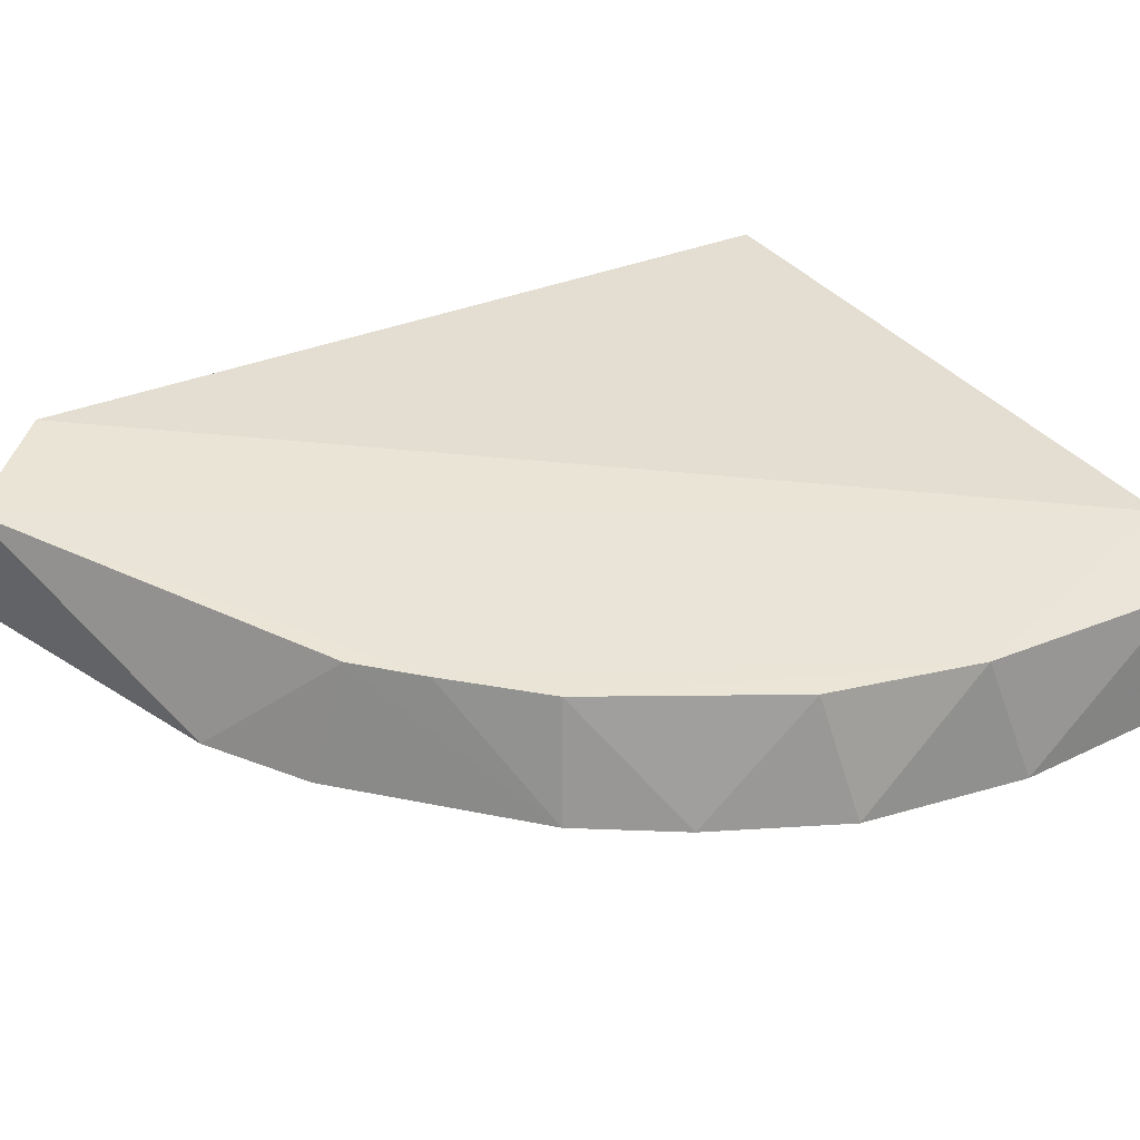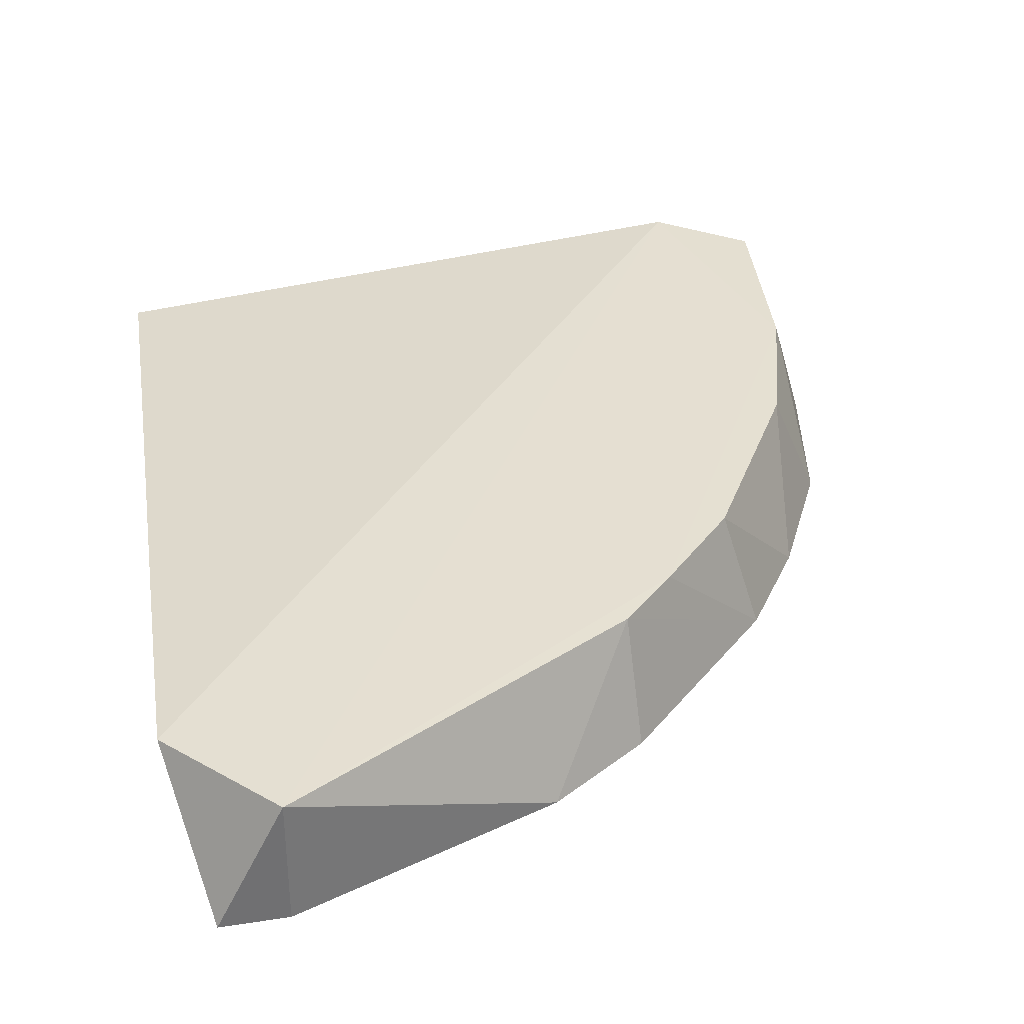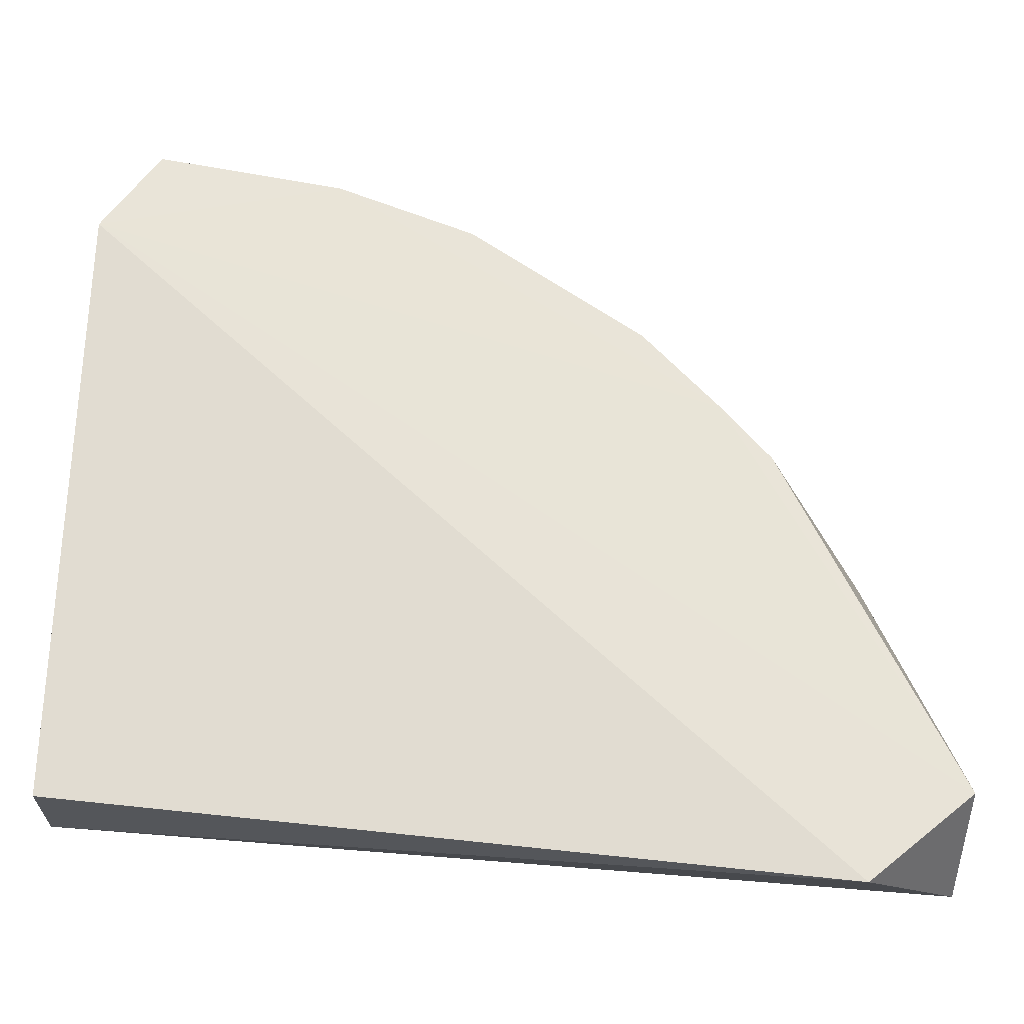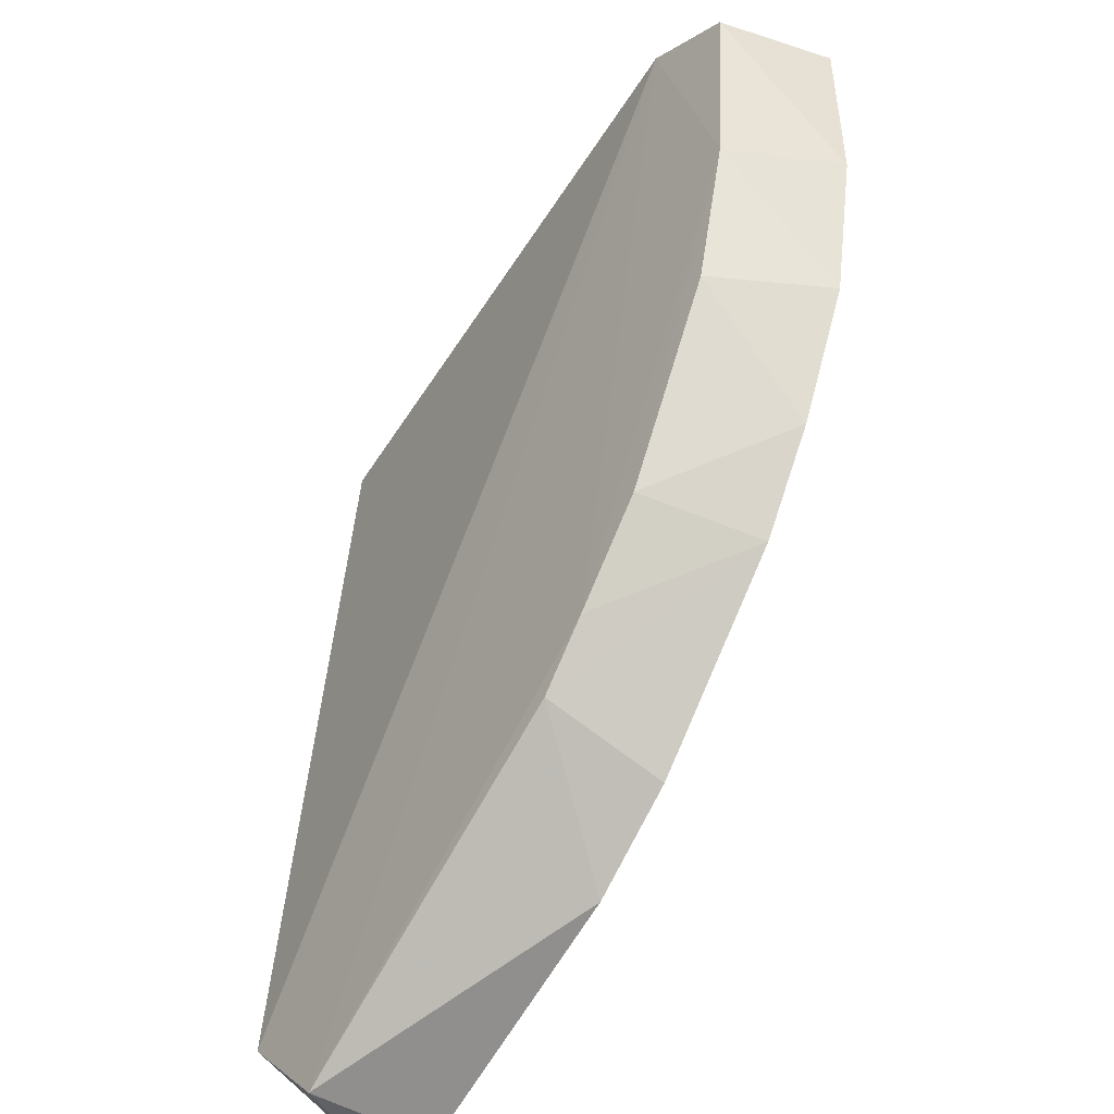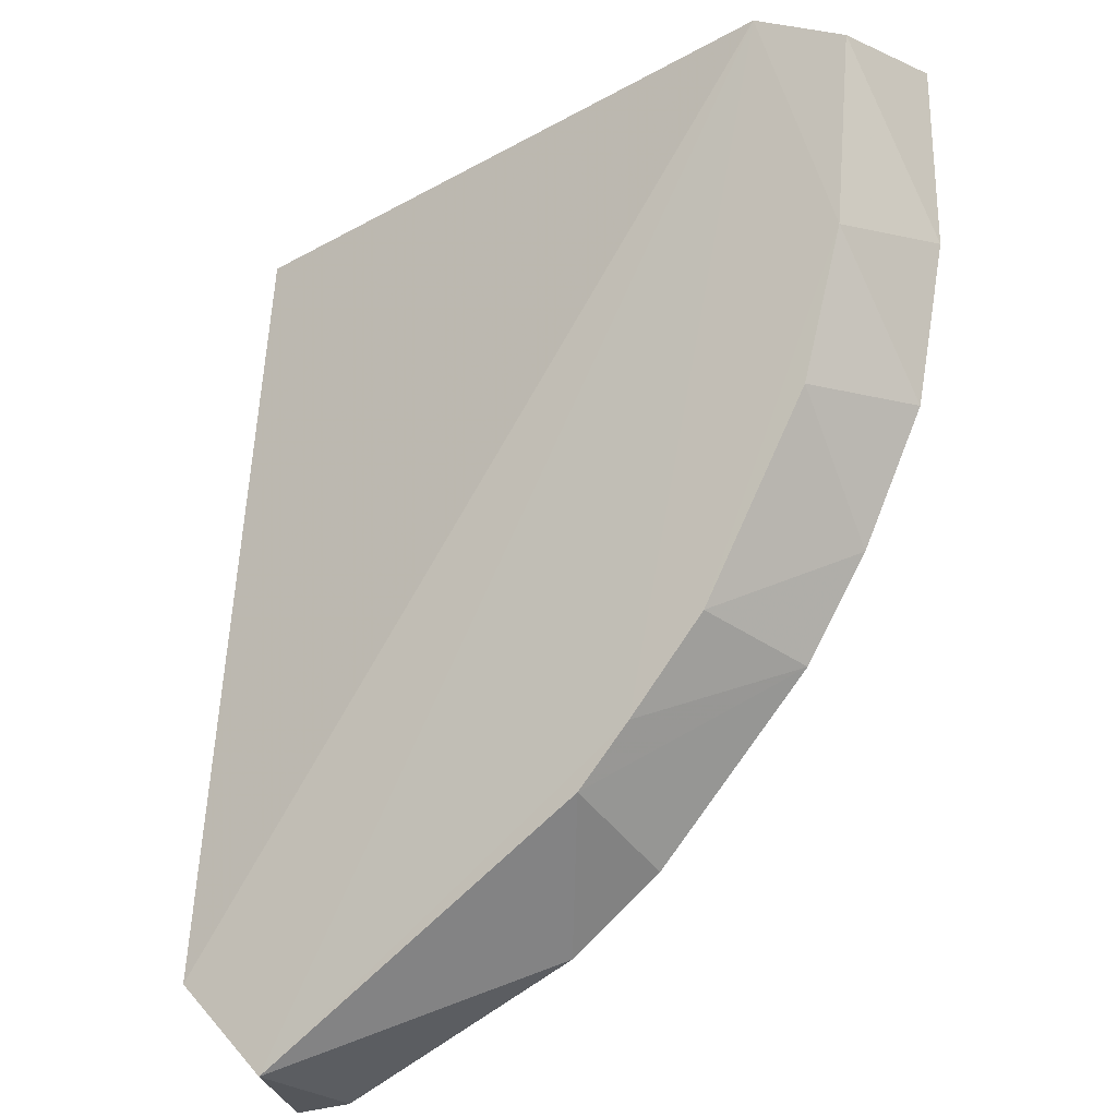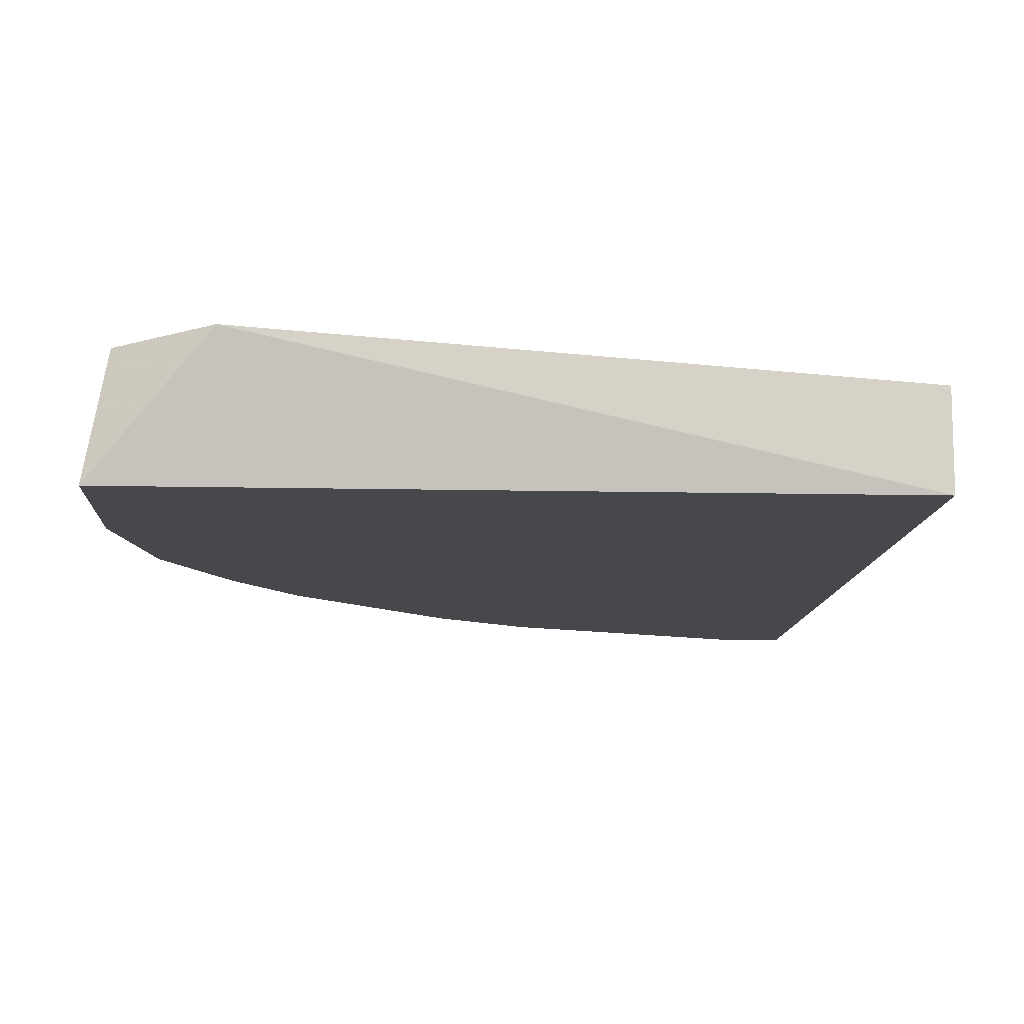
<metadata>
{"format":"obj","ext":"obj","renderer":"f3d","projection":"perspective","resolution":1024,"background":"white","views":[{"elev":40.3,"azim":-121.0,"up":"+Y"},{"elev":35.4,"azim":168.6,"up":"+Y"},{"elev":64.5,"azim":94.6,"up":"+Y"},{"elev":-47.9,"azim":-124.5,"up":"+Z"},{"elev":-25.6,"azim":-144.7,"up":"+Z"},{"elev":-11.1,"azim":-3.2,"up":"+Y"}]}
</metadata>
<code>
v -0.2576 -0.1822 -0.2063
v -0.09871 -0.1899 0.01284
v -0.3125 -0.1775 0.02297
v -0.351 -0.2228 0.01284
v -0.09871 -0.2228 -0.2943
v -0.08768 -0.177 -0.2599
v -0.09871 -0.2228 0.01284
v -0.318 -0.2228 -0.1517
v -0.3374 -0.1813 -0.06246
v -0.2084 -0.2228 -0.2613
v -0.1207 -0.179 -0.2943
v -0.3443 -0.1801 0.0047
v -0.351 -0.2228 -0.05303
v -0.3223 -0.1823 -0.1129
v -0.2961 -0.2228 -0.1845
v -0.2389 -0.1821 -0.2251
v -0.34 -0.2228 -0.1079
v -0.1207 -0.2228 -0.2943
v -0.2844 -0.1826 -0.1773
v -0.2413 -0.2228 -0.2394
f 15 16 20
f 3 2 6
f 2 3 7
f 3 4 7
f 4 5 7
f 6 2 7
f 5 6 7
f 5 4 8
f 3 1 9
f 5 8 10
f 1 3 11
f 6 5 11
f 3 6 11
f 4 3 12
f 3 9 12
f 12 9 13
f 8 4 13
f 4 12 13
f 10 8 15
f 1 11 16
f 11 10 16
f 15 1 16
f 13 9 17
f 8 13 17
f 14 8 17
f 9 14 17
f 5 10 18
f 11 5 18
f 10 11 18
f 9 1 19
f 8 14 19
f 14 9 19
f 1 15 19
f 15 8 19
f 10 15 20
f 16 10 20

</code>
